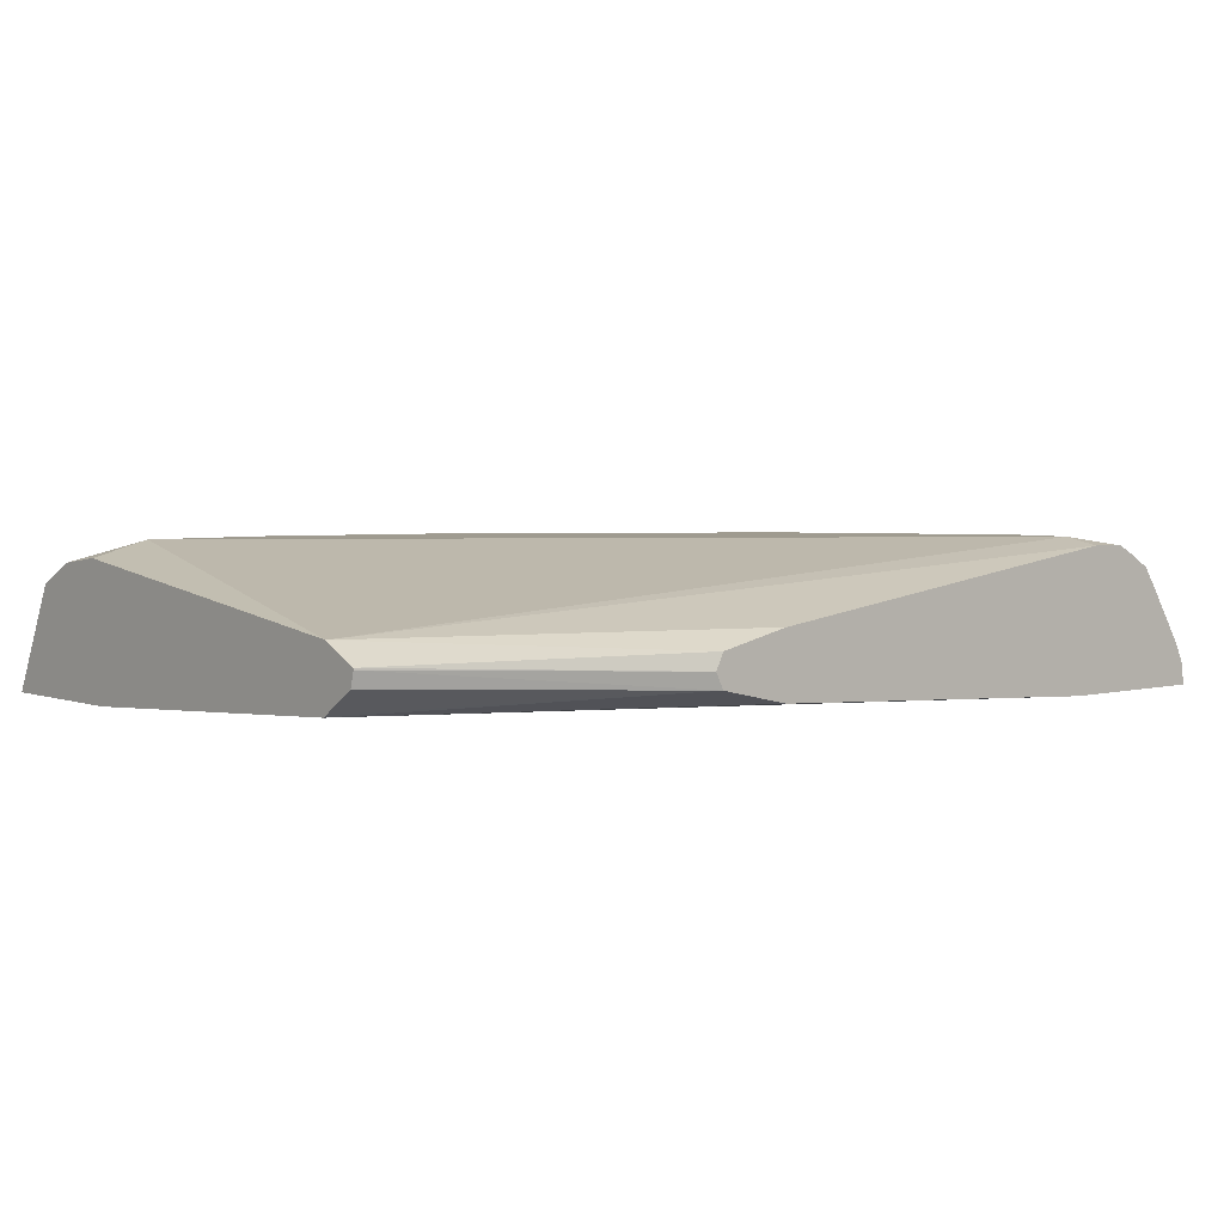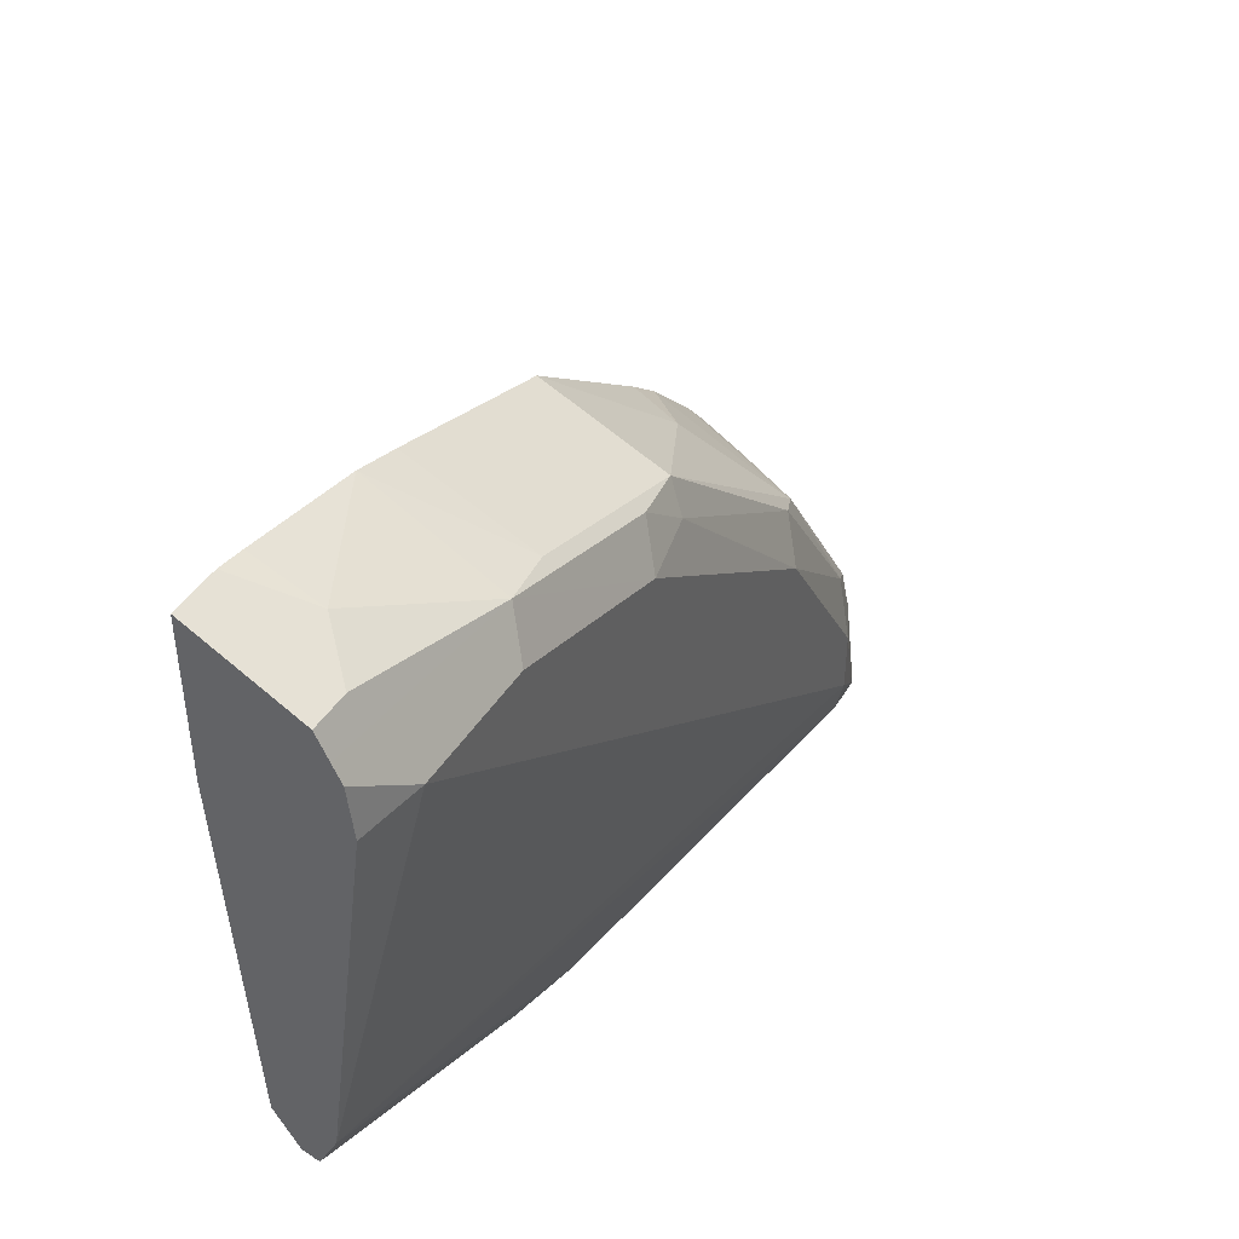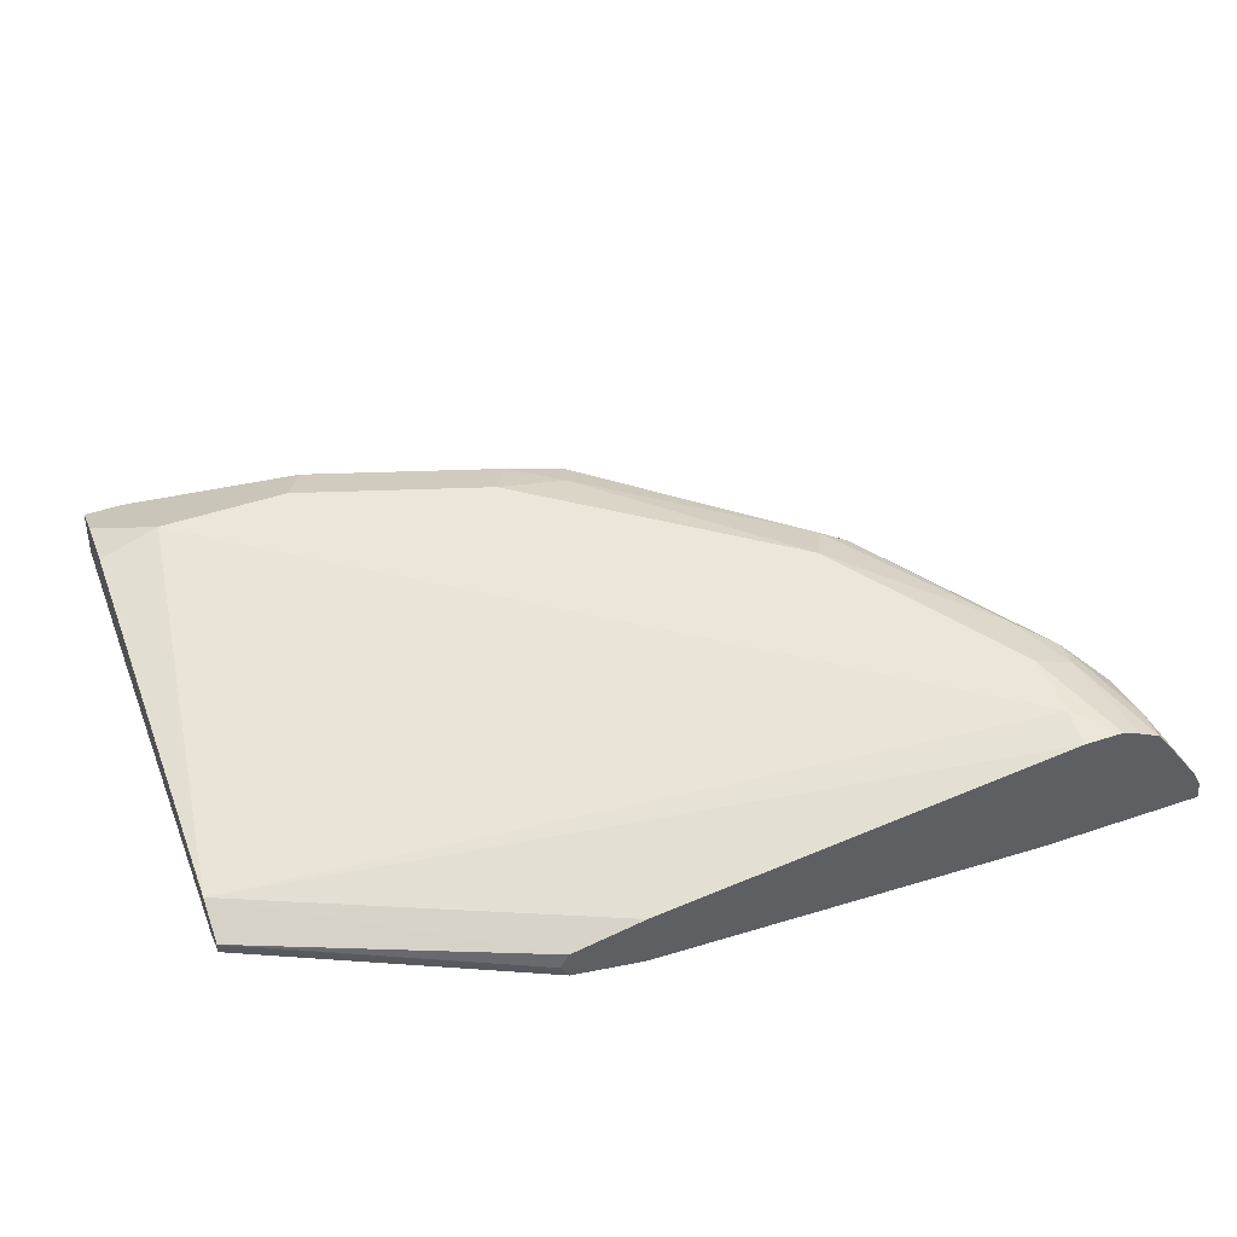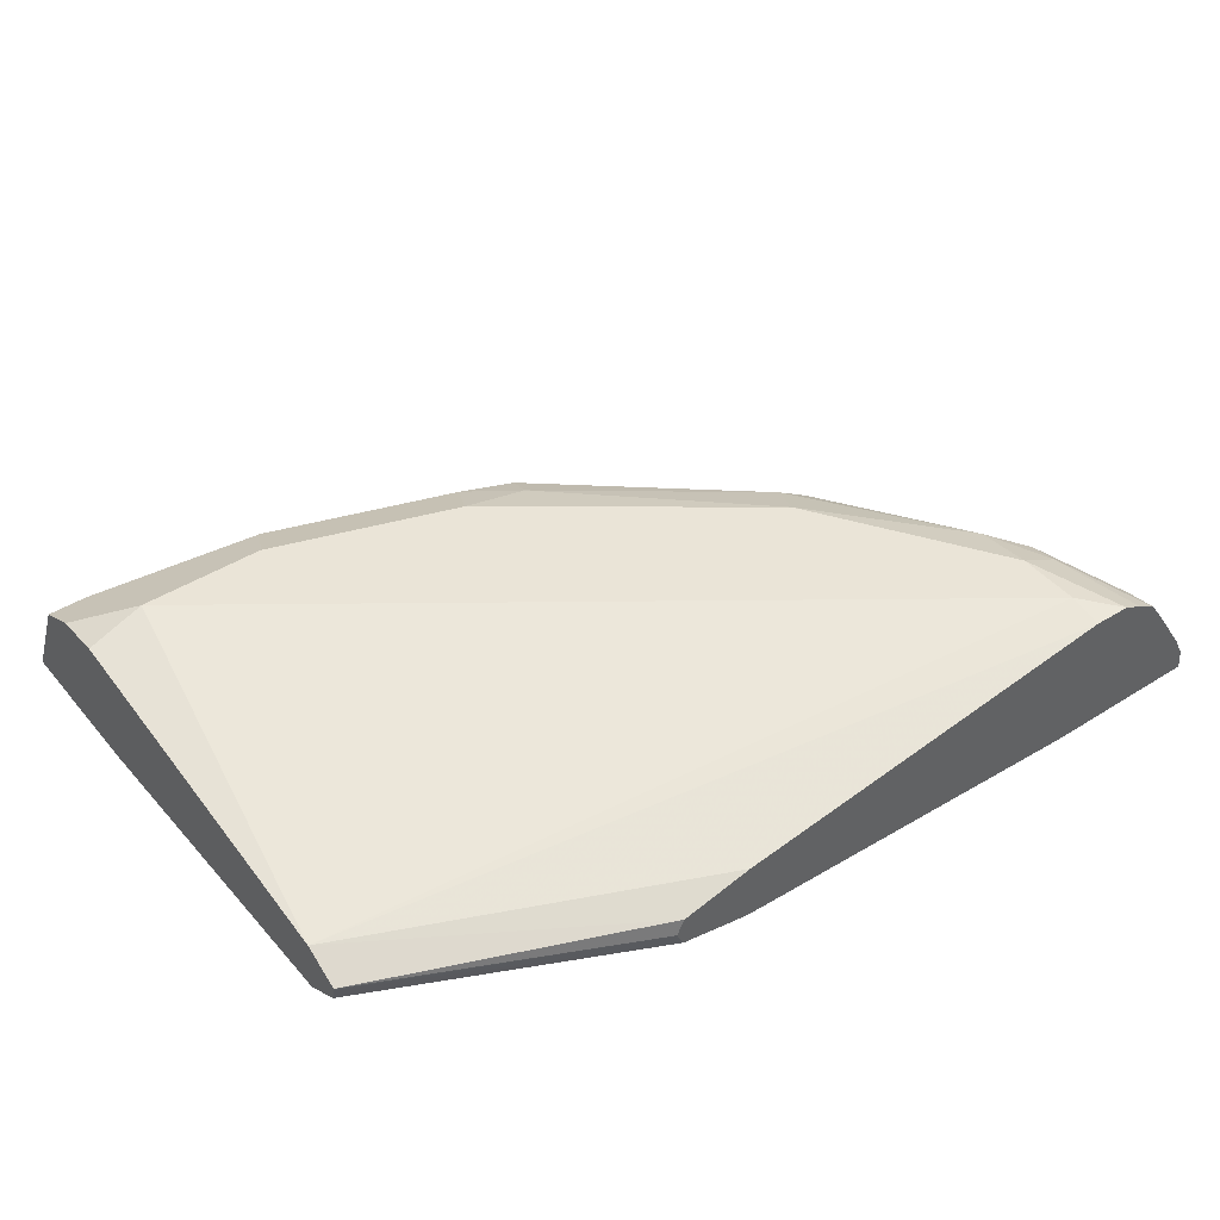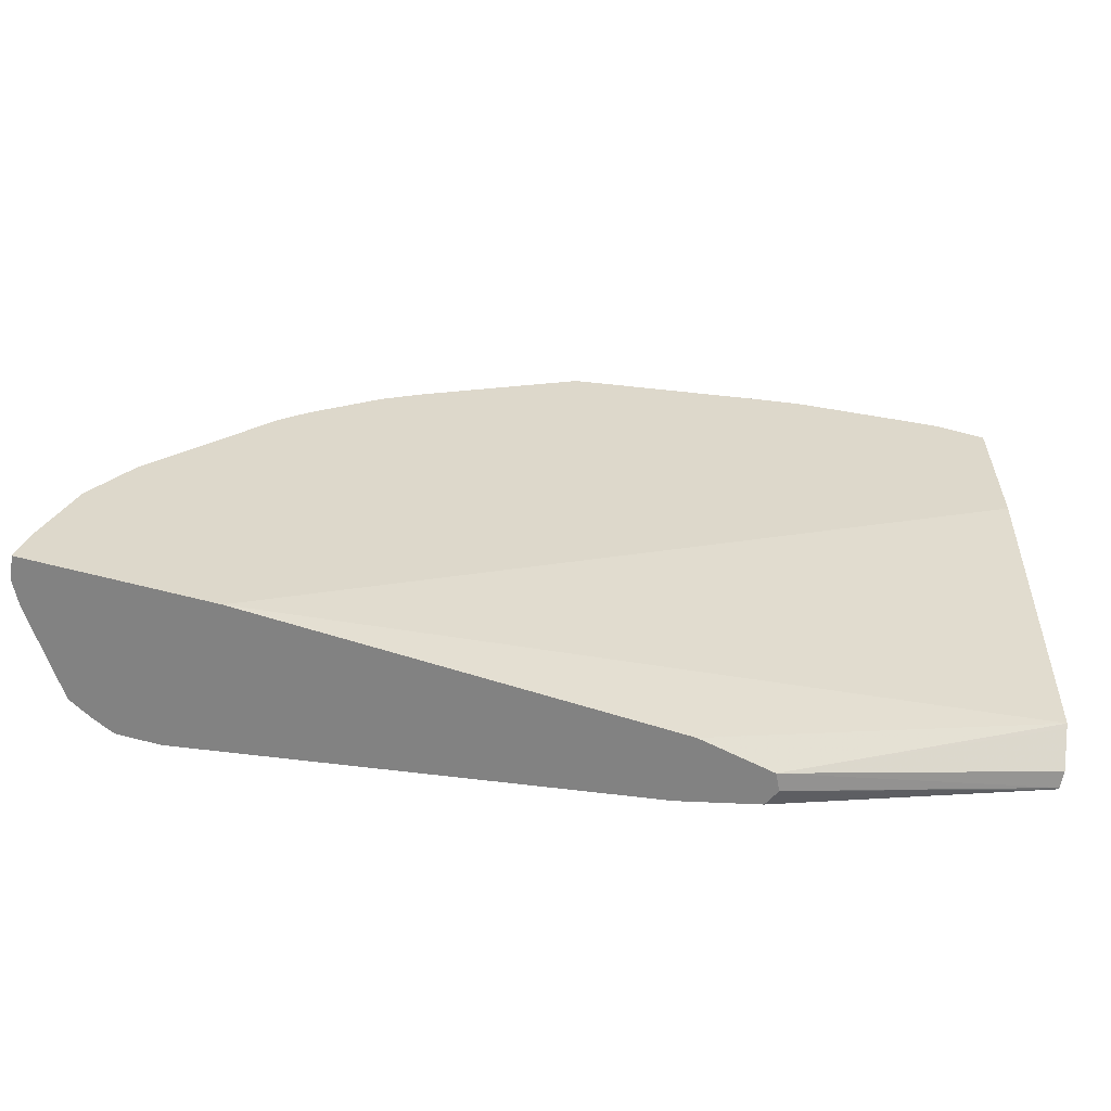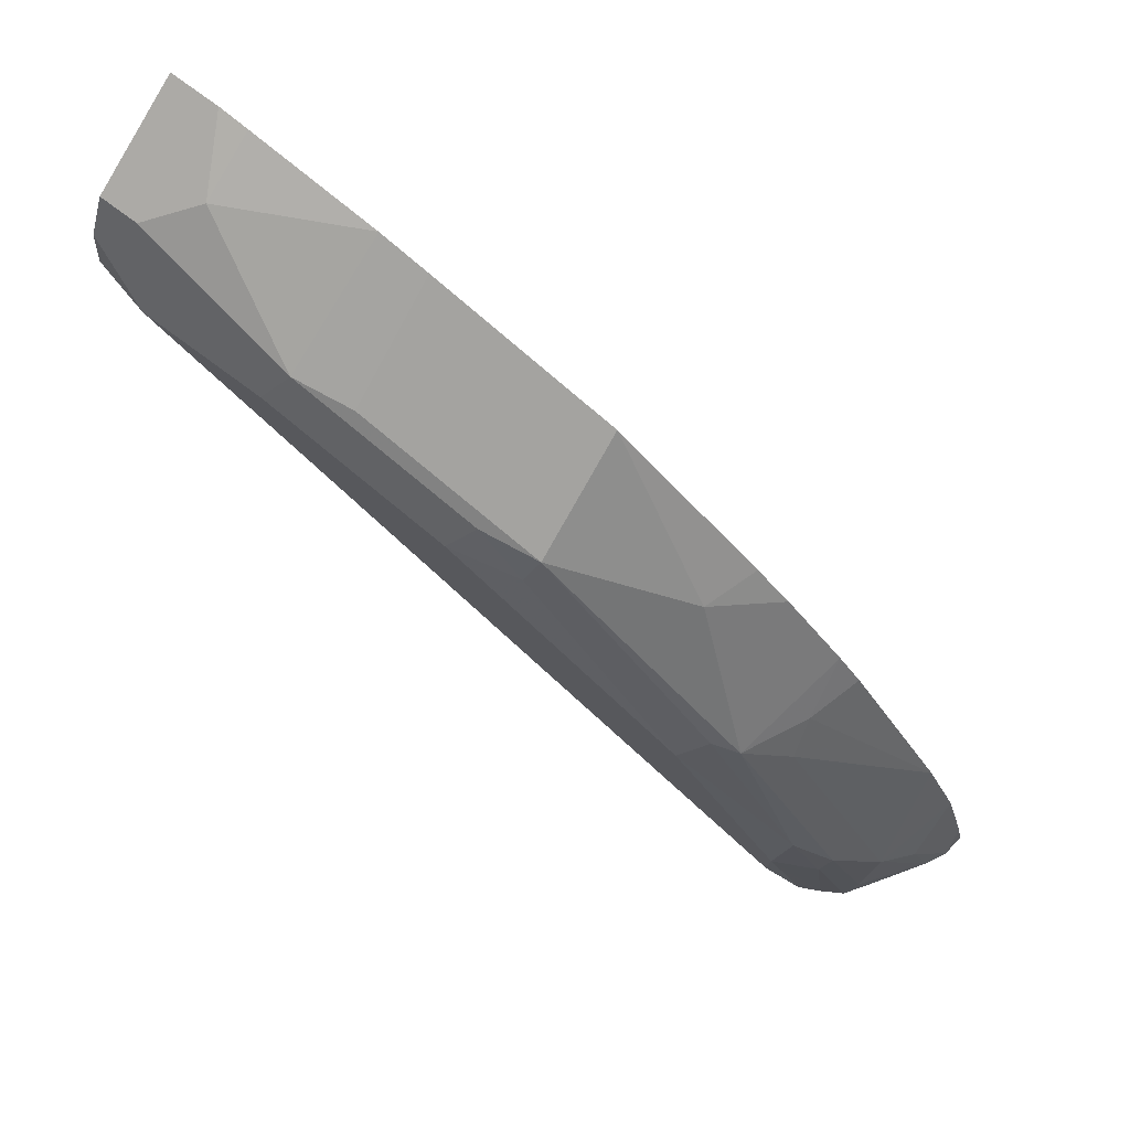
<metadata>
{"format":"obj","ext":"obj","renderer":"f3d","projection":"perspective","resolution":1024,"background":"white","views":[{"elev":4.1,"azim":139.3,"up":"+Y"},{"elev":43.5,"azim":120.1,"up":"+Z"},{"elev":48.0,"azim":159.2,"up":"+Y"},{"elev":43.7,"azim":143.3,"up":"+Y"},{"elev":-60.7,"azim":-15.3,"up":"+Z"},{"elev":76.7,"azim":-143.5,"up":"+Z"}]}
</metadata>
<code>
v -0.544 0.7375 0.1951
v -0.5399 0.7375 0.2142
v -0.5437 0.7399 0.1951
v -0.5151 0.7375 0.1951
v -0.5425 0.7495 0.1951
v -0.525 0.7375 0.2619
v -0.5264 0.7674 0.232
v -0.4521 0.7376 0.1951
v -0.4521 0.7375 0.214
v -0.5369 0.7606 0.1951
v -0.5057 0.7375 0.2976
v -0.513 0.7852 0.2499
v -0.2332 0.7495 0.1951
v -0.03751 0.7499 0.2859
v -0.03751 0.7375 0.4878
v -0.5115 0.7971 0.2142
v -0.5171 0.7908 0.1951
v -0.4463 0.7375 0.3806
v -0.4372 0.7674 0.3748
v -0.4417 0.7852 0.3569
v -0.4907 0.8031 0.2677
v -0.193 0.7585 0.1951
v -0.03751 0.7514 0.2837
v -0.03751 0.7375 0.5771
v -0.5083 0.8037 0.1951
v -0.4323 0.7375 0.3966
v -0.4194 0.8031 0.3748
v -0.4684 0.812 0.2856
v -0.4877 0.809 0.2499
v -0.1889 0.7668 0.1951
v -0.03751 0.7727 0.2624
v -0.03751 0.7642 0.2645
v -0.06542 0.7375 0.5771
v -0.03751 0.7834 0.5541
v -0.4965 0.8106 0.1951
v -0.3966 0.7375 0.4323
v -0.4045 0.809 0.3807
v -0.3658 0.7674 0.4461
v -0.2944 0.8031 0.4818
v -0.4639 0.8209 0.2499
v -0.3926 0.8209 0.3569
v -0.1886 0.7674 0.1951
v -0.03751 0.7736 0.2624
v -0.07142 0.7495 0.5711
v -0.08193 0.7375 0.5741
v -0.03751 0.7971 0.5472
v -0.05952 0.7971 0.5472
v -0.4854 0.8162 0.1951
v -0.3764 0.7375 0.449
v -0.29 0.812 0.464
v -0.2901 0.7375 0.5146
v -0.2618 0.809 0.4878
v -0.1874 0.8031 0.5175
v -0.4639 0.8209 0.2142
v -0.2499 0.8209 0.464
v -0.193 0.7763 0.1951
v -0.03751 0.7843 0.2837
v -0.08332 0.7733 0.5591
v -0.1549 0.7375 0.5592
v -0.03751 0.804 0.5336
v -0.1547 0.809 0.5235
v -0.4639 0.8167 0.1951
v -0.183 0.7375 0.5503
v -0.07142 0.8209 0.4997
v -0.1428 0.8209 0.4997
v -0.2332 0.7852 0.1951
v -0.03751 0.8124 0.4954
v -0.03751 0.809 0.5235
f 34 46 47
f 33 44 45
f 31 42 43
f 33 34 44
f 34 47 44
f 38 51 39
f 36 49 38
f 37 39 50
f 37 50 41
f 38 49 51
f 30 42 31
f 39 52 50
f 35 40 48
f 29 40 35
f 22 30 31
f 28 37 41
f 21 28 29
f 21 29 25
f 21 27 28
f 39 51 53
f 22 31 32
f 22 32 23
f 28 41 40
f 24 34 33
f 26 36 27
f 27 37 28
f 27 36 38
f 27 38 39
f 27 39 37
f 28 40 29
f 25 29 35
f 39 53 61
f 46 60 47
f 40 54 48
f 20 27 21
f 64 68 67
f 60 65 61
f 60 64 65
f 60 68 64
f 58 61 59
f 57 66 62
f 57 64 67
f 56 66 57
f 55 61 65
f 54 57 62
f 54 64 57
f 53 59 61
f 53 63 59
f 39 61 52
f 52 61 55
f 50 52 55
f 48 54 62
f 47 61 58
f 47 60 61
f 45 58 59
f 44 58 45
f 44 47 58
f 43 56 57
f 42 56 43
f 41 50 55
f 40 64 54
f 40 65 64
f 40 55 65
f 40 41 55
f 51 63 53
f 19 27 20
f 8 14 15
f 18 26 19
f 1 11 6
f 1 18 11
f 1 26 18
f 1 36 26
f 1 49 36
f 1 51 49
f 1 63 51
f 1 59 63
f 1 45 59
f 1 33 45
f 1 24 33
f 1 15 24
f 1 9 15
f 1 4 9
f 1 6 2
f 1 8 4
f 1 22 13
f 1 30 22
f 1 42 30
f 19 26 27
f 1 66 56
f 1 62 66
f 1 48 62
f 1 35 48
f 1 25 35
f 1 17 25
f 1 10 17
f 1 5 10
f 1 3 5
f 1 2 3
f 1 13 8
f 2 5 3
f 1 56 42
f 2 7 5
f 2 6 7
f 16 25 17
f 16 21 25
f 14 22 23
f 14 24 15
f 14 34 24
f 14 60 46
f 14 68 60
f 14 67 68
f 14 57 67
f 14 43 57
f 14 31 43
f 14 32 31
f 14 23 32
f 13 22 14
f 14 46 34
f 12 20 21
f 4 8 9
f 12 21 16
f 5 7 10
f 6 11 12
f 7 12 10
f 8 13 14
f 6 12 7
f 8 15 9
f 10 12 16
f 10 16 17
f 11 18 19
f 11 19 20
f 11 20 12

</code>
